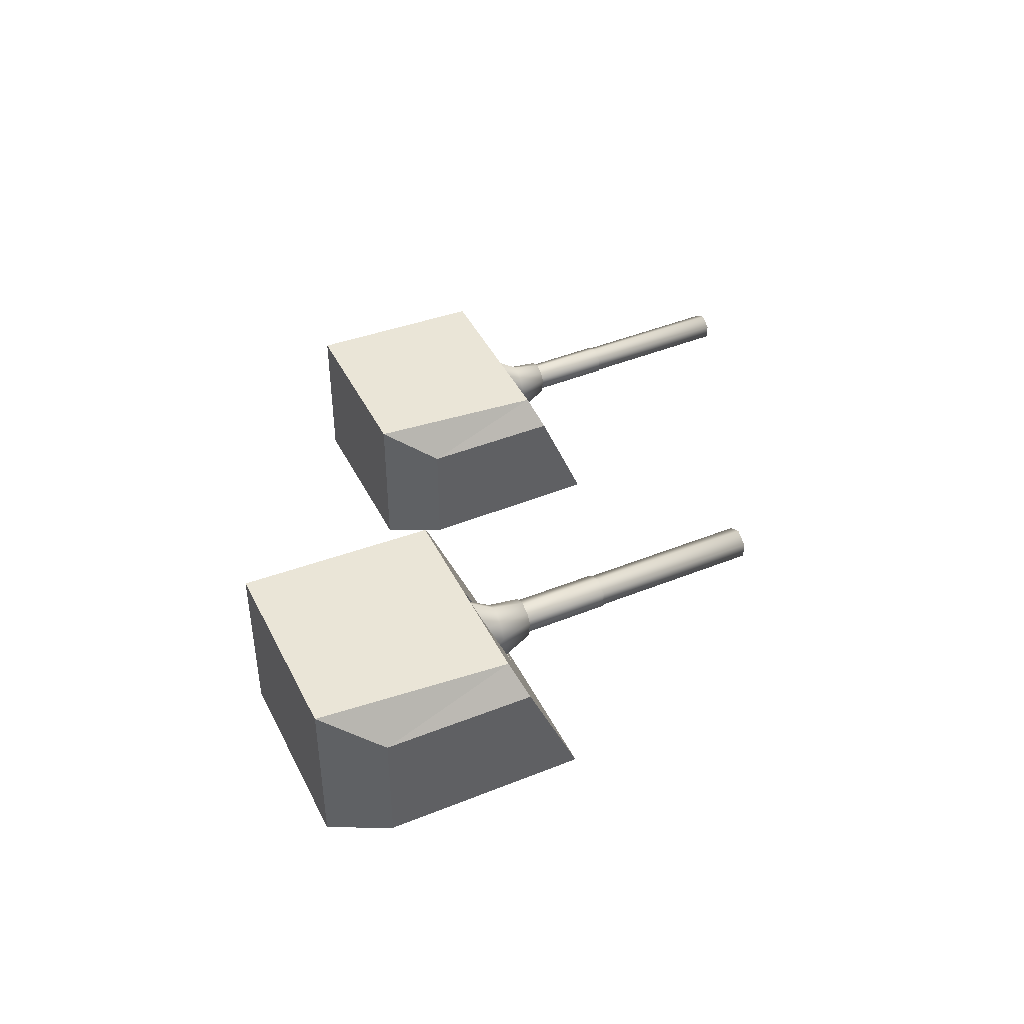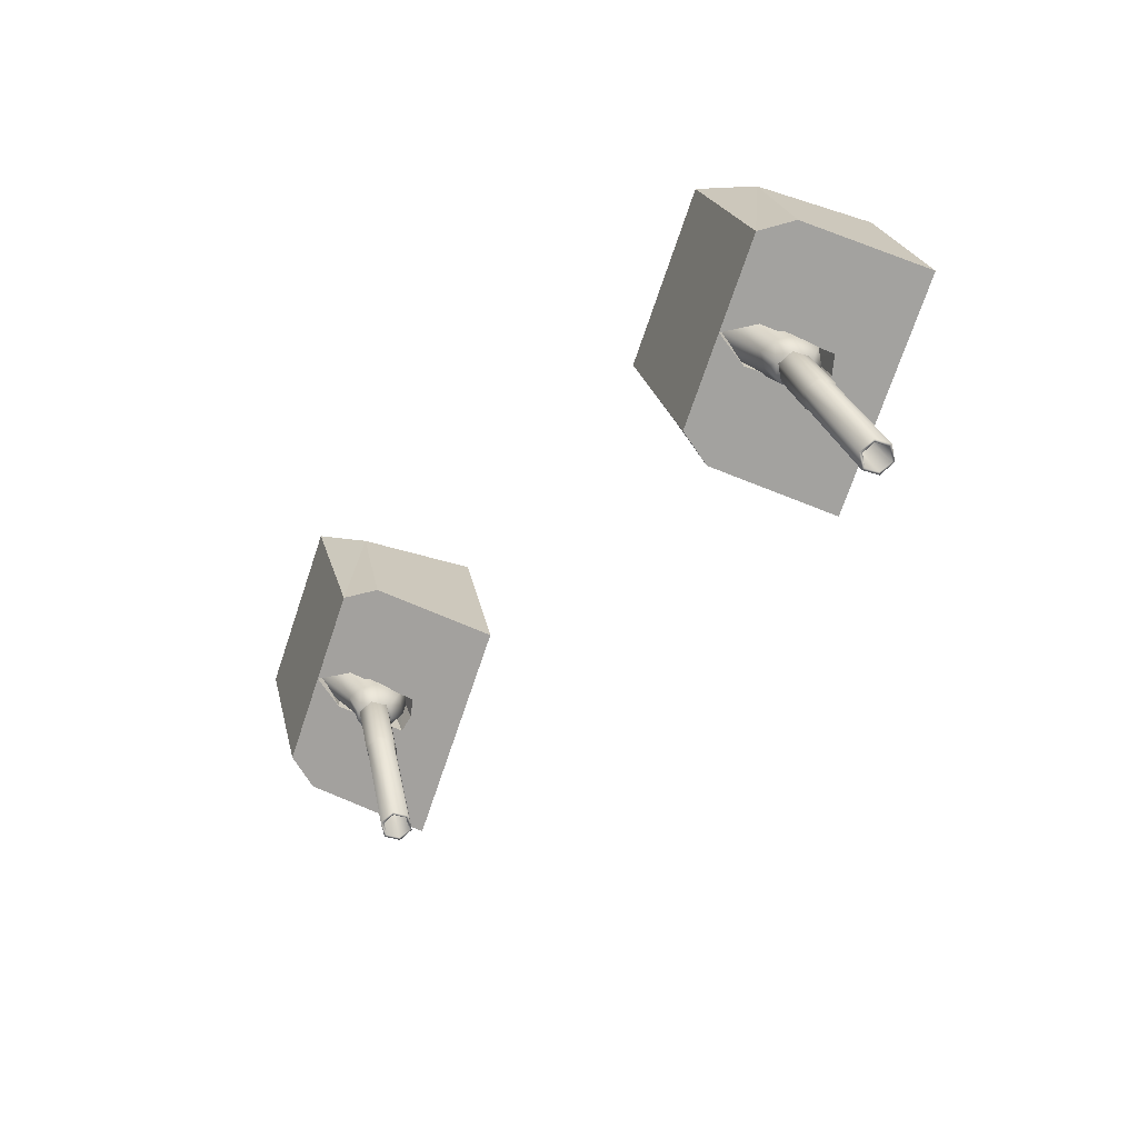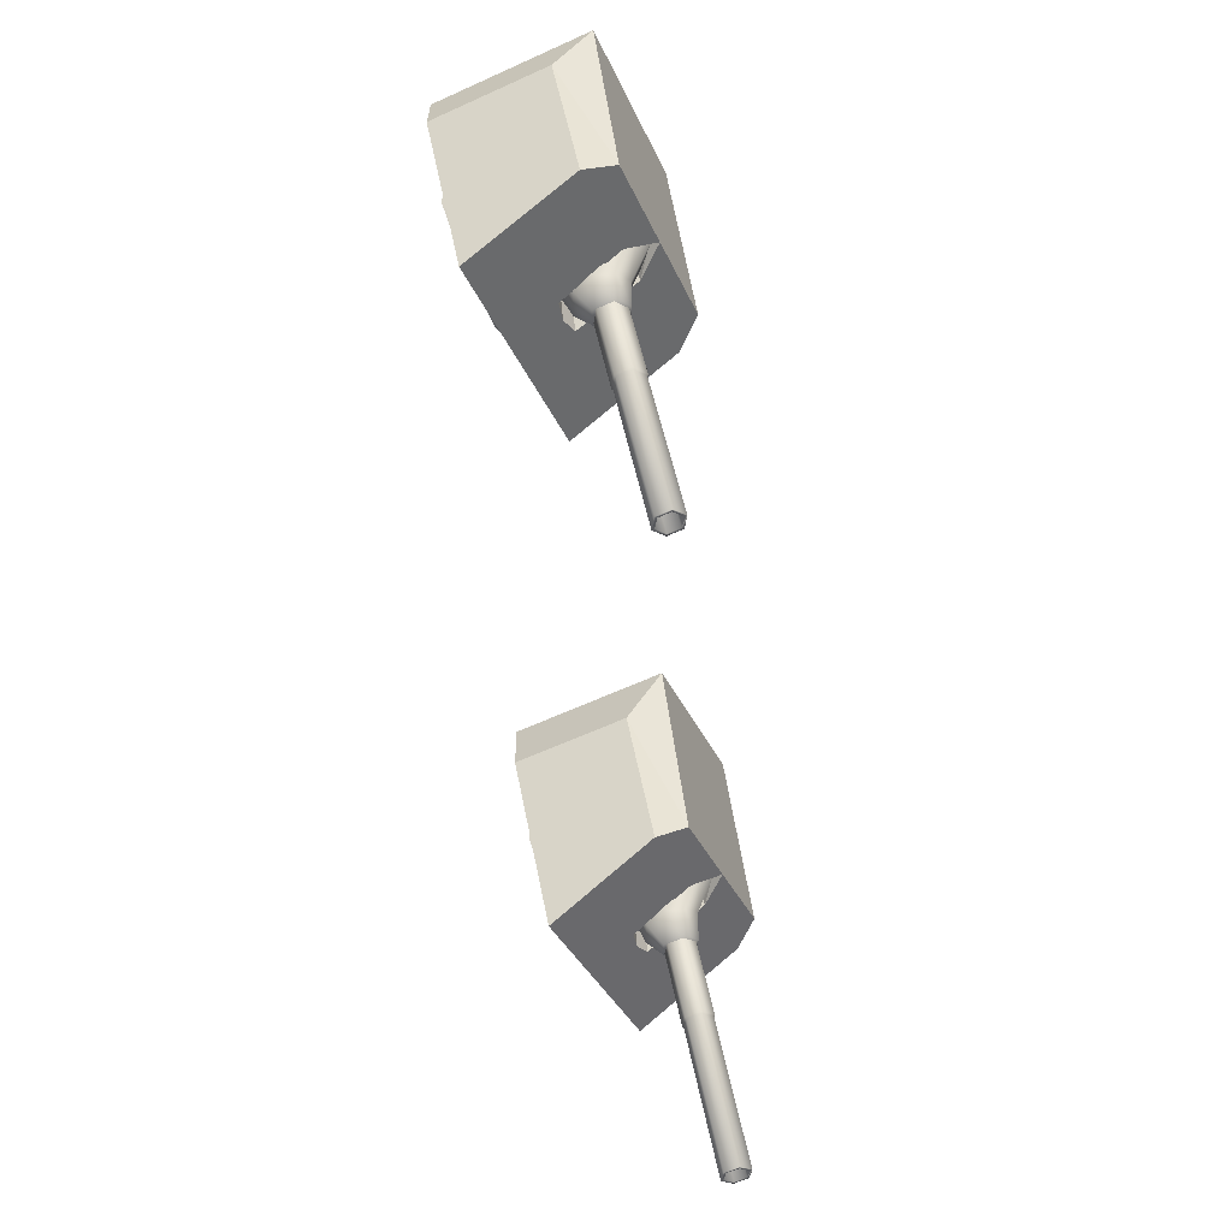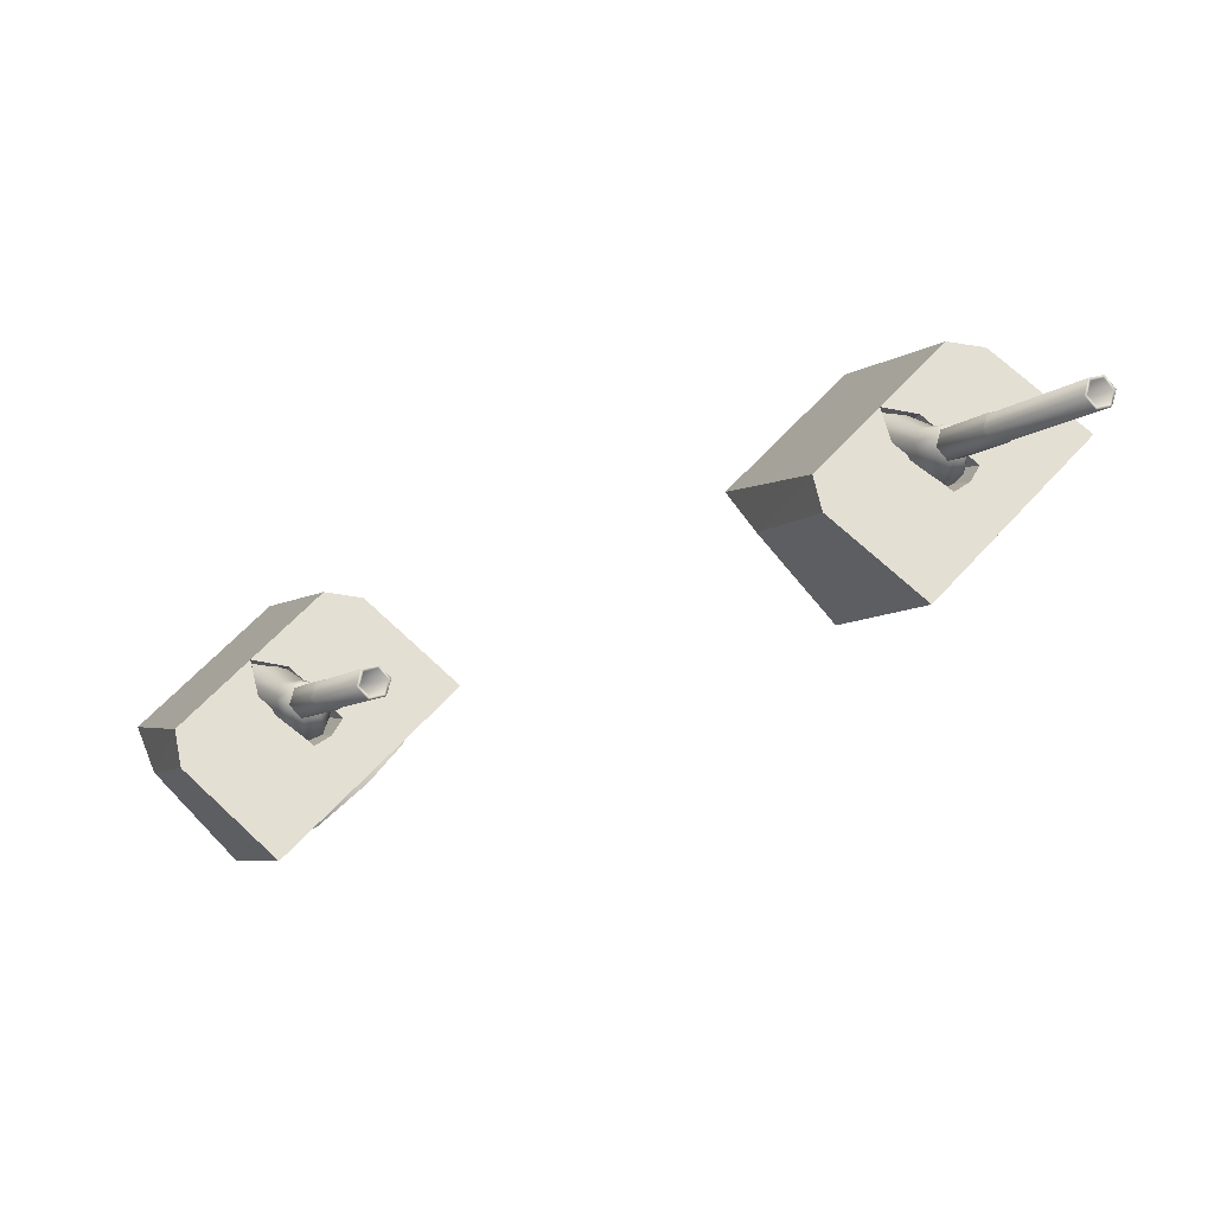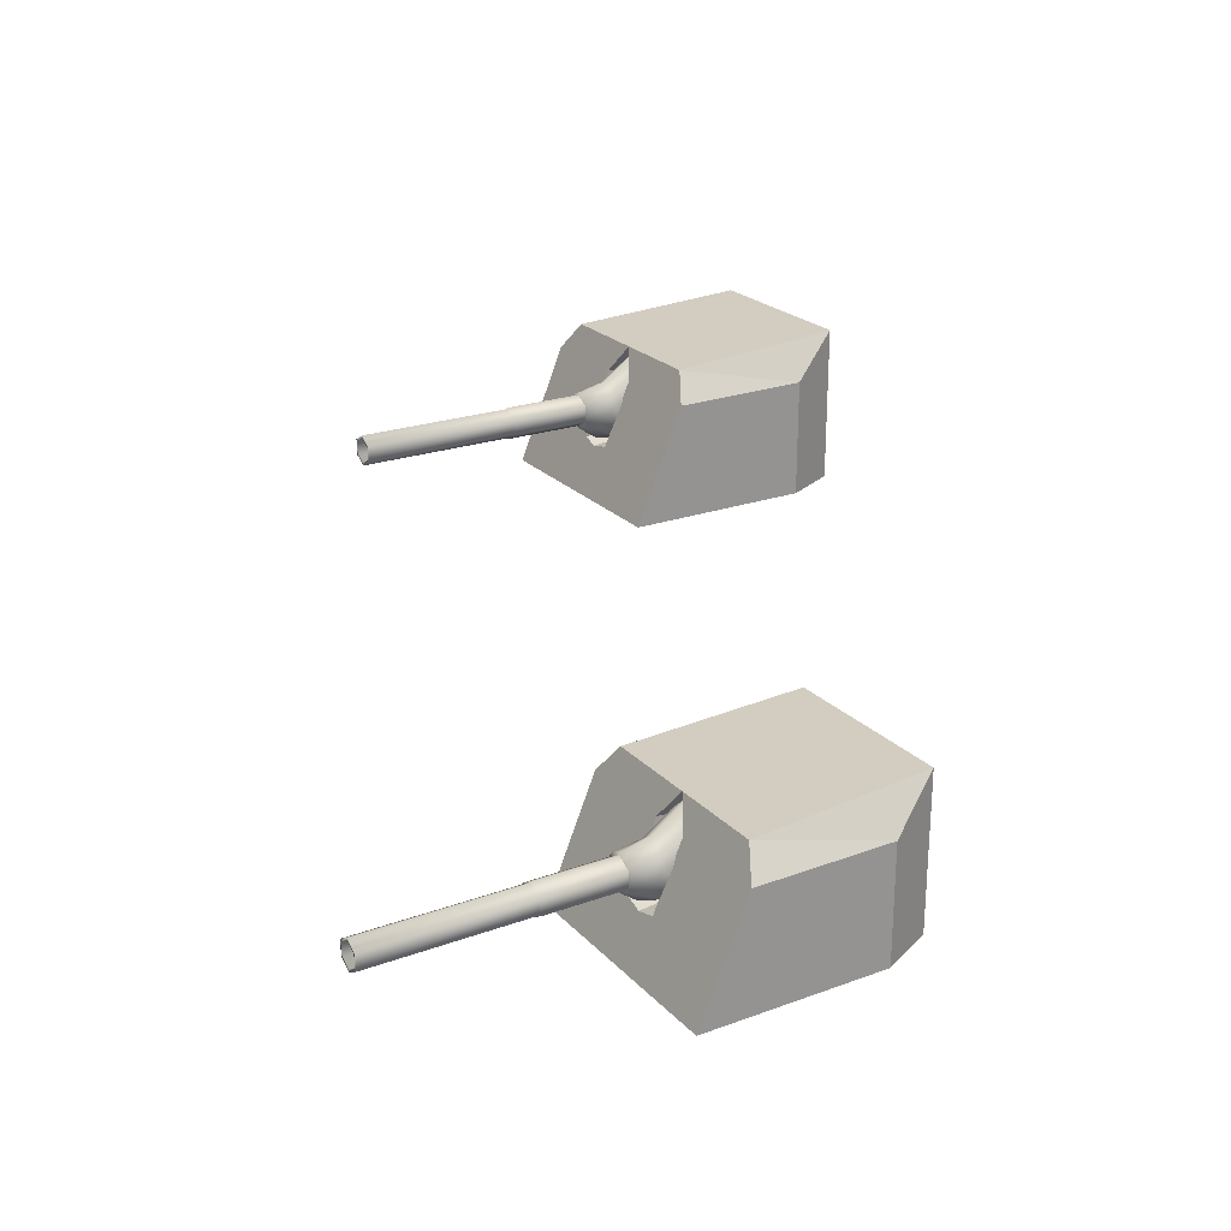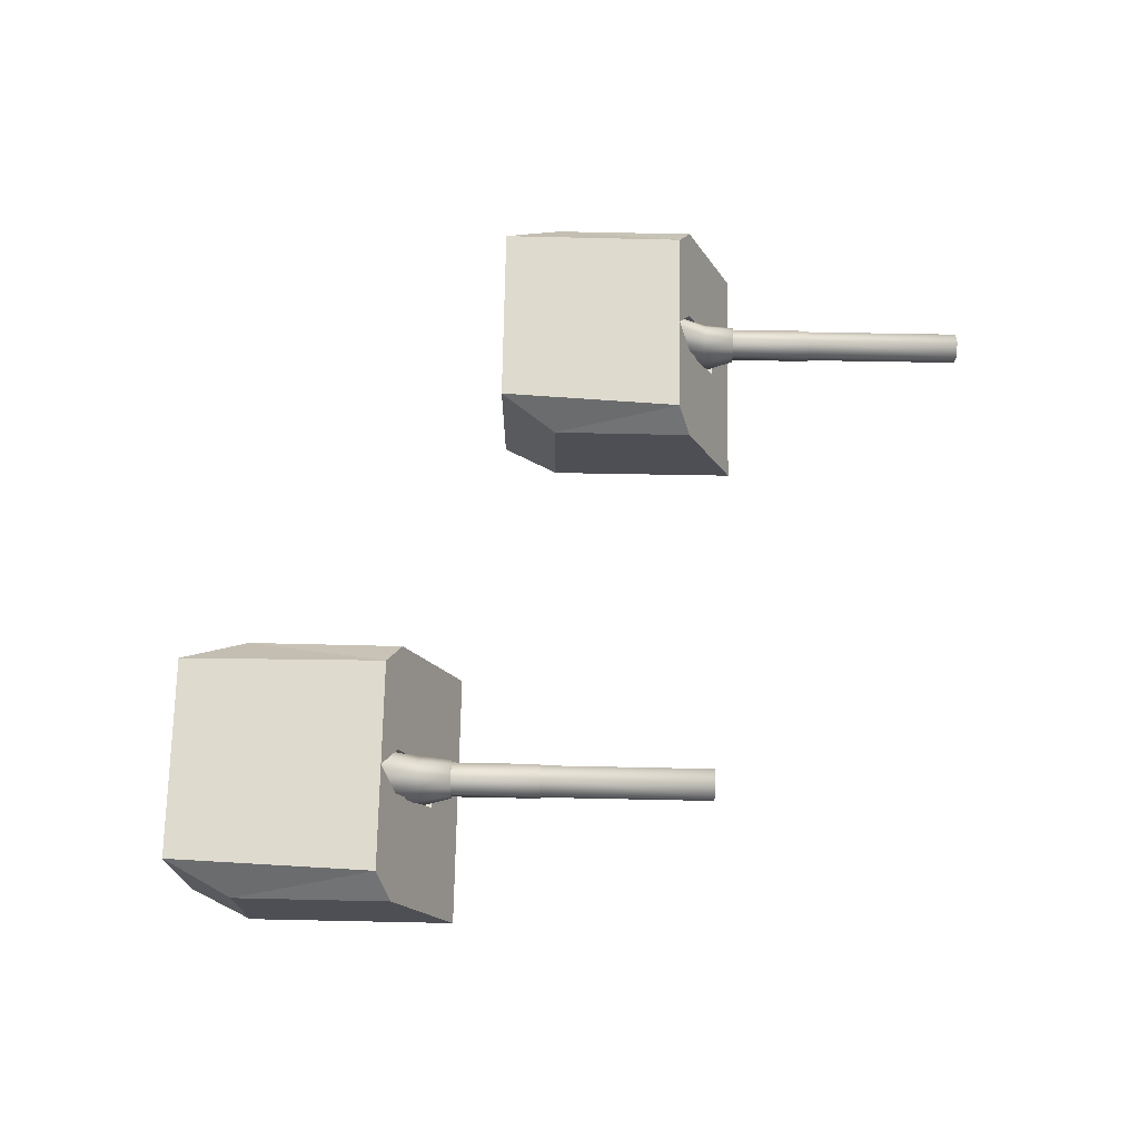
<metadata>
{"format":"obj","ext":"obj","renderer":"f3d","projection":"perspective","resolution":1024,"background":"white","views":[{"elev":44.2,"azim":92.1,"up":"+Y"},{"elev":-42.3,"azim":-111.1,"up":"+Z"},{"elev":-65.5,"azim":114.3,"up":"+Z"},{"elev":-77.7,"azim":-139.5,"up":"+Z"},{"elev":23.2,"azim":-93.9,"up":"+Y"},{"elev":71.7,"azim":118.5,"up":"+Y"}]}
</metadata>
<code>
o Gun_Z39_main2_barrel.001_Circle.009
v -39.28 5.59 -1.018
v -39.21 5.636 -1.401
v -39.11 5.476 -1.198
v -39.33 6.043 -1.338
v -39.21 6.1 -1.401
v -39.19 6.077 -0.996
v -39.28 5.898 -0.9494
v -39.38 5.723 -1.316
v -38.96 6.428 -0.5233
v -39.04 6.184 -1.072
v -39.04 5.446 -0.4846
v -38.8 5.315 -0.6065
v -39.09 5.791 -1.463
v -40.58 5.713 -4.051
v -39.21 5.713 -1.401
v -39.21 6.023 -1.401
v -40.46 5.946 -4.113
v -39.09 5.946 -1.463
v -40.46 5.791 -4.113
v -40.7 5.791 -3.99
v -40.58 5.679 -4.051
v -40.73 5.774 -3.976
v -40.7 5.946 -3.99
v -40.58 6.058 -4.051
v -40.58 6.023 -4.051
v -40.73 5.963 -3.976
v -39.83 5.963 -2.233
v -39.83 5.774 -2.233
v -39.68 6.058 -2.309
v -39.67 5.665 -2.291
v -39.83 5.767 -2.211
v -39.67 6.072 -2.291
v -39.83 5.97 -2.211
v -39.37 5.97 -1.317
v -39.37 5.767 -1.317
v -39.21 6.072 -1.398
v -39.06 6.223 -0.4745
v -39.39 5.953 -1.307
v -38.86 5.59 -1.237
v -39.09 6.043 -1.464
v -38.89 6.077 -1.147
v -39.05 5.723 -1.487
v -38.8 5.898 -1.194
v -38.64 6.428 -0.6897
v -38.8 6.56 -0.6065
v -38.56 5.446 -0.7284
v -38.55 6.223 -0.7385
v -39.33 5.791 -1.34
v -39.33 5.946 -1.34
v -40.43 5.963 -4.126
v -39.53 5.963 -2.384
v -40.43 5.774 -4.126
v -39.53 5.774 -2.384
v -39.68 5.679 -2.309
v -39.51 5.97 -2.372
v -39.05 5.97 -1.478
v -39.51 5.767 -2.372
v -39.05 5.767 -1.478
v -39.03 5.953 -1.495
v -39.21 5.665 -1.398
v -38.72 6.23 -0.9898
v -37.82 6.586 -1.287
v -37.64 6.23 -1.543
v -38.13 4.773 0.6846
v -36.82 4.773 0.7814
v -37.82 4.773 1.298
v -36.84 4.773 0.01622
v -39.22 4.773 -1.413
v -37.92 4.773 -2.082
v -38.89 5.408 -1.285
v -37.82 6.732 1.298
v -36.84 6.244 0.01622
v -36.82 6.732 0.7814
v -38.87 6.586 -0.7432
v -38.8 5.432 -0.6065
v -39.11 5.359 -1.197
v -38.59 5.475 -0.7131
v -38.8 6.519 -0.6065
v -39.92 6.586 -0.1997
v -39.16 6.23 -0.7598
v -40.23 6.23 -0.2064
v -38.82 4.773 1.814
v -39.43 4.773 1.353
v -40.51 4.773 -0.7448
v -39.3 5.408 -1.072
v -39.43 6.244 1.353
v -38.82 6.732 1.814
v -39.01 5.475 -0.4999
v -39.02 6.203 -0.4915
v -38.58 6.203 -0.7215
v -37.53 4.791 0.3039
v -38.03 4.617 0.8885
v -37.53 4.617 0.3039
v -38.18 4.791 -0.9527
v -37.6 4.617 -0.4588
v -38.18 4.617 -0.9527
v -37.6 4.791 -0.4588
v -38.95 4.791 -0.8885
v -38.95 4.617 -0.8885
v -38.79 4.791 0.9527
v -38.79 4.617 0.9527
v -39.38 4.617 0.4588
v -39.44 4.791 -0.3038
v -39.44 4.617 -0.3038
v -39.38 4.791 0.4588
v -38.03 4.791 0.8885
f 61 62 63
f 64 65 66
f 67 68 69
f 70 61 63
f 65 71 66
f 65 72 73
f 74 73 62
f 62 72 63
f 63 67 69
f 75 70 76
f 77 61 70
f 61 78 74
f 79 80 81
f 64 82 83
f 68 83 84
f 85 76 68
f 71 82 66
f 82 86 83
f 74 87 71
f 79 86 87
f 81 83 86
f 85 75 76
f 80 88 85
f 80 78 89
f 61 74 62
f 64 67 65
f 67 64 68
f 63 69 70
f 69 68 70
f 68 76 70
f 65 73 71
f 65 67 72
f 74 71 73
f 62 73 72
f 63 72 67
f 75 77 70
f 77 90 61
f 61 90 78
f 79 74 80
f 64 66 82
f 68 64 83
f 68 84 85
f 84 81 85
f 81 80 85
f 71 87 82
f 82 87 86
f 74 79 87
f 79 81 86
f 81 84 83
f 85 88 75
f 80 89 88
f 80 74 78
f 1 2 3
f 2 4 5
f 6 5 4
f 7 8 1
f 9 10 6
f 11 7 1
f 12 1 3
f 13 14 15
f 16 17 18
f 18 19 13
f 20 21 22
f 23 24 25
f 20 26 23
f 22 27 26
f 21 28 22
f 26 29 24
f 28 30 31
f 27 32 29
f 28 33 27
f 31 34 33
f 30 35 31
f 33 36 32
f 37 6 7
f 6 38 7
f 38 2 8
f 2 39 3
f 2 5 40
f 41 5 10
f 42 43 39
f 44 10 45
f 46 43 47
f 12 39 46
f 14 48 15
f 23 16 49
f 20 49 48
f 19 21 14
f 24 17 25
f 50 19 17
f 51 52 50
f 53 21 52
f 29 50 24
f 53 30 54
f 32 51 29
f 55 53 51
f 56 57 55
f 58 30 57
f 36 55 32
f 47 41 44
f 59 41 43
f 2 59 42
f 1 8 2
f 6 10 5
f 7 38 8
f 9 45 10
f 11 37 7
f 12 11 1
f 13 19 14
f 16 25 17
f 18 17 19
f 20 14 21
f 23 26 24
f 20 22 26
f 22 28 27
f 21 54 28
f 26 27 29
f 28 54 30
f 27 33 32
f 28 31 33
f 31 35 34
f 30 60 35
f 33 34 36
f 37 9 6
f 6 4 38
f 38 4 2
f 2 42 39
f 41 40 5
f 42 59 43
f 44 41 10
f 46 39 43
f 12 3 39
f 14 20 48
f 23 25 16
f 20 23 49
f 19 52 21
f 24 50 17
f 50 52 19
f 51 53 52
f 53 54 21
f 29 51 50
f 53 57 30
f 32 55 51
f 55 57 53
f 56 58 57
f 58 60 30
f 36 56 55
f 47 43 41
f 59 40 41
f 2 40 59
f 91 92 93
f 94 95 96
f 97 93 95
f 98 96 99
f 92 100 101
f 102 103 104
f 101 105 102
f 104 98 99
f 91 106 92
f 94 97 95
f 97 91 93
f 98 94 96
f 92 106 100
f 102 105 103
f 101 100 105
f 104 103 98
o Gun_Z39_main2_turret_Circle.006
v -47.31 4.138 -0.1955
v -46.55 3.782 -0.7578
v -47.62 3.782 -0.2013
v -45.51 2.325 0.6836
v -46.19 2.325 1.815
v -46.81 2.325 1.356
v -46.6 2.325 -1.411
v -47.9 2.325 -0.7389
v -46.69 2.96 -1.07
v -46.49 2.911 -1.195
v -45.2 4.284 1.296
v -45.2 2.325 1.296
v -46.81 3.796 1.356
v -46.25 4.138 -0.7421
v -46.19 4.284 1.815
v -46.18 2.984 -0.6056
v -46.39 3.027 -0.4984
v -46.18 4.071 -0.6056
v -46.41 3.756 -0.4899
v -46.1 3.782 -0.9891
v -45.2 4.138 -1.289
v -45.03 3.782 -1.546
v -44.2 2.325 0.7765
v -44.22 2.325 0.01142
v -45.31 2.325 -2.083
v -46.27 2.96 -1.284
v -44.22 3.796 0.01142
v -44.2 4.284 0.7765
v -45.98 3.027 -0.7128
v -45.96 3.756 -0.7213
v -45.41 2.17 0.8872
v -46.17 2.344 0.9536
v -46.17 2.17 0.9536
v -46.76 2.17 0.4614
v -46.82 2.344 -0.3011
v -46.82 2.17 -0.3011
v -46.76 2.344 0.4614
v -46.33 2.344 -0.8872
v -46.33 2.17 -0.8872
v -44.92 2.344 0.3011
v -44.92 2.17 0.3011
v -45.57 2.344 -0.9536
v -44.98 2.17 -0.4614
v -45.57 2.17 -0.9536
v -44.98 2.344 -0.4614
v -45.41 2.344 0.8872
v -46.67 3.142 -1.015
v -46.6 3.189 -1.399
v -46.49 3.028 -1.196
v -46.72 3.596 -1.336
v -46.6 3.653 -1.399
v -46.57 3.63 -0.994
v -46.66 3.451 -0.947
v -46.76 3.275 -1.313
v -46.34 3.98 -0.5219
v -46.43 3.736 -1.07
v -46.42 2.998 -0.483
v -46.18 2.867 -0.6056
v -46.48 3.343 -1.461
v -47.97 3.266 -4.045
v -46.6 3.266 -1.399
v -46.6 3.576 -1.399
v -47.85 3.498 -4.107
v -46.48 3.498 -1.461
v -47.85 3.343 -4.107
v -48.09 3.343 -3.983
v -47.97 3.231 -4.045
v -48.12 3.326 -3.969
v -48.09 3.498 -3.983
v -47.97 3.61 -4.045
v -47.97 3.576 -4.045
v -48.12 3.515 -3.969
v -47.21 3.515 -2.229
v -47.21 3.326 -2.229
v -47.07 3.61 -2.305
v -47.06 3.217 -2.288
v -47.21 3.319 -2.207
v -47.06 3.624 -2.288
v -47.21 3.522 -2.207
v -46.75 3.522 -1.314
v -46.75 3.319 -1.314
v -46.59 3.624 -1.396
v -46.44 3.775 -0.4729
v -46.78 3.505 -1.304
v -46.24 3.142 -1.236
v -46.48 3.596 -1.462
v -46.28 3.63 -1.146
v -46.43 3.275 -1.485
v -46.19 3.451 -1.193
v -46.02 3.98 -0.6893
v -46.18 4.112 -0.6056
v -45.95 2.998 -0.7282
v -45.93 3.775 -0.7383
v -46.72 3.343 -1.337
v -46.72 3.498 -1.337
v -47.83 3.515 -4.121
v -46.92 3.515 -2.381
v -47.83 3.326 -4.121
v -46.92 3.326 -2.381
v -47.07 3.231 -2.305
v -46.9 3.522 -2.369
v -46.44 3.522 -1.477
v -46.9 3.319 -2.369
v -46.44 3.319 -1.477
v -46.41 3.505 -1.494
v -46.59 3.217 -1.396
f 107 108 109
f 110 111 112
f 113 112 114
f 115 116 113
f 117 111 118
f 111 119 112
f 120 121 117
f 107 119 121
f 109 112 119
f 115 122 116
f 108 123 115
f 108 124 125
f 126 127 128
f 110 129 118
f 130 113 131
f 132 126 128
f 129 117 118
f 129 133 134
f 120 134 127
f 127 133 128
f 128 130 131
f 122 132 116
f 135 126 132
f 126 124 120
f 107 120 108
f 110 118 111
f 113 110 112
f 113 114 115
f 114 109 115
f 109 108 115
f 117 121 111
f 111 121 119
f 120 107 121
f 107 109 119
f 109 114 112
f 115 123 122
f 108 125 123
f 108 120 124
f 126 120 127
f 110 130 129
f 130 110 113
f 128 131 132
f 131 113 132
f 113 116 132
f 129 134 117
f 129 130 133
f 120 117 134
f 127 134 133
f 128 133 130
f 122 135 132
f 135 136 126
f 126 136 124
f 137 138 139
f 140 141 142
f 139 143 140
f 142 144 145
f 146 137 147
f 148 149 150
f 151 147 149
f 144 150 145
f 137 152 138
f 140 143 141
f 139 138 143
f 142 141 144
f 146 152 137
f 148 151 149
f 151 146 147
f 144 148 150
f 153 154 155
f 154 156 157
f 158 157 156
f 159 160 153
f 161 162 158
f 163 159 153
f 164 153 155
f 165 166 167
f 168 169 170
f 170 171 165
f 172 173 174
f 175 176 177
f 172 178 175
f 174 179 178
f 173 180 174
f 178 181 176
f 180 182 183
f 179 184 181
f 180 185 179
f 183 186 185
f 182 187 183
f 185 188 184
f 189 158 159
f 158 190 159
f 190 154 160
f 154 191 155
f 154 157 192
f 193 157 162
f 194 195 191
f 196 162 197
f 198 195 199
f 164 191 198
f 166 200 167
f 175 168 201
f 172 201 200
f 171 173 166
f 176 169 177
f 202 171 169
f 203 204 202
f 205 173 204
f 181 202 176
f 205 182 206
f 184 203 181
f 207 205 203
f 208 209 207
f 210 182 209
f 188 207 184
f 199 193 196
f 211 193 195
f 154 211 194
f 153 160 154
f 158 162 157
f 159 190 160
f 161 197 162
f 163 189 159
f 164 163 153
f 165 171 166
f 168 177 169
f 170 169 171
f 172 166 173
f 175 178 176
f 172 174 178
f 174 180 179
f 173 206 180
f 178 179 181
f 180 206 182
f 179 185 184
f 180 183 185
f 183 187 186
f 182 212 187
f 185 186 188
f 189 161 158
f 158 156 190
f 190 156 154
f 154 194 191
f 193 192 157
f 194 211 195
f 196 193 162
f 198 191 195
f 164 155 191
f 166 172 200
f 175 177 168
f 172 175 201
f 171 204 173
f 176 202 169
f 202 204 171
f 203 205 204
f 205 206 173
f 181 203 202
f 205 209 182
f 184 207 203
f 207 209 205
f 208 210 209
f 210 212 182
f 188 208 207
f 199 195 193
f 211 192 193
f 154 192 211

</code>
